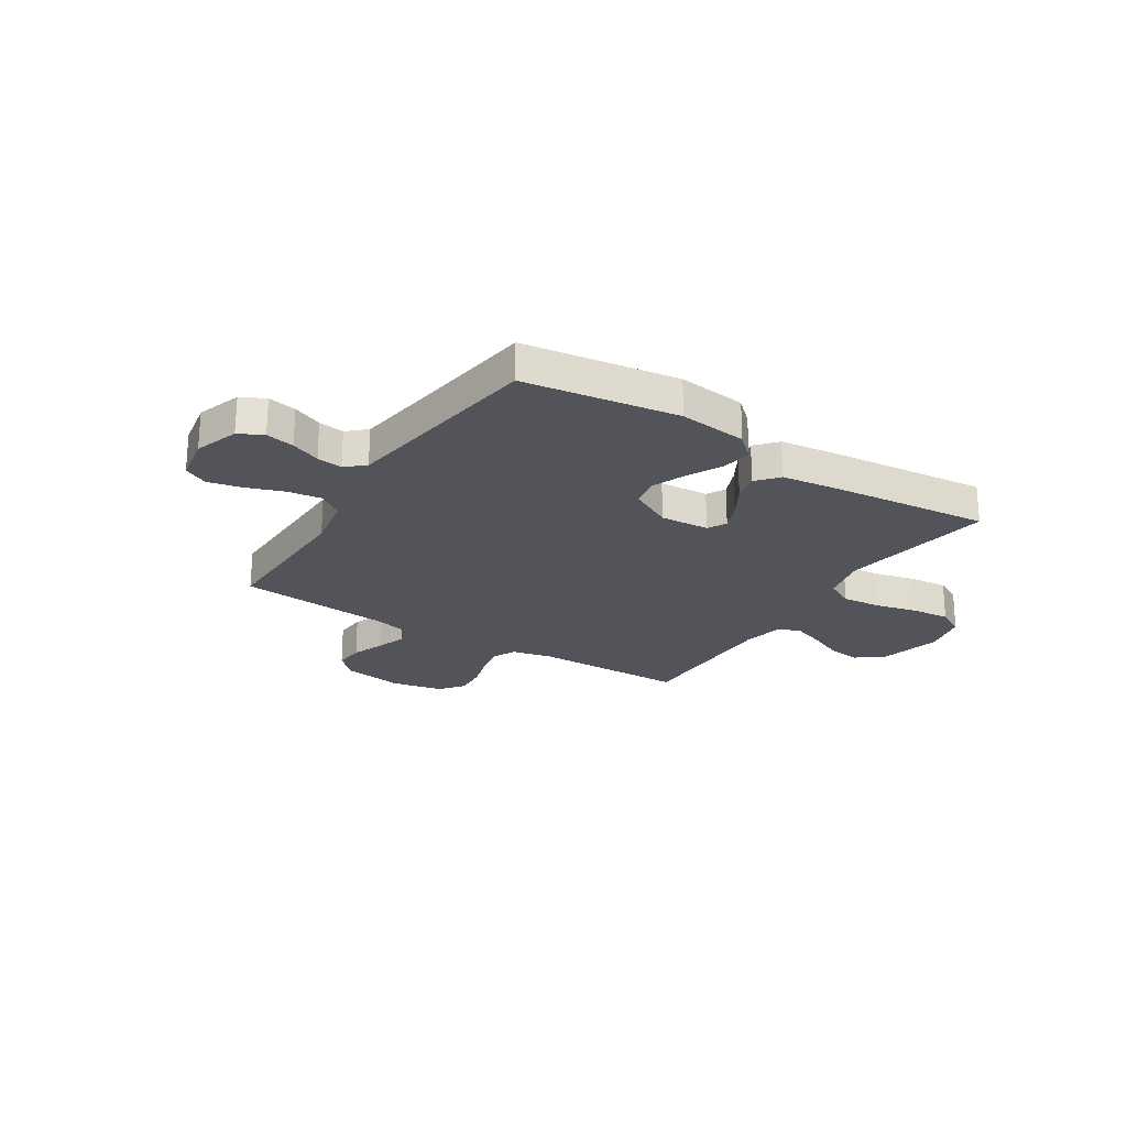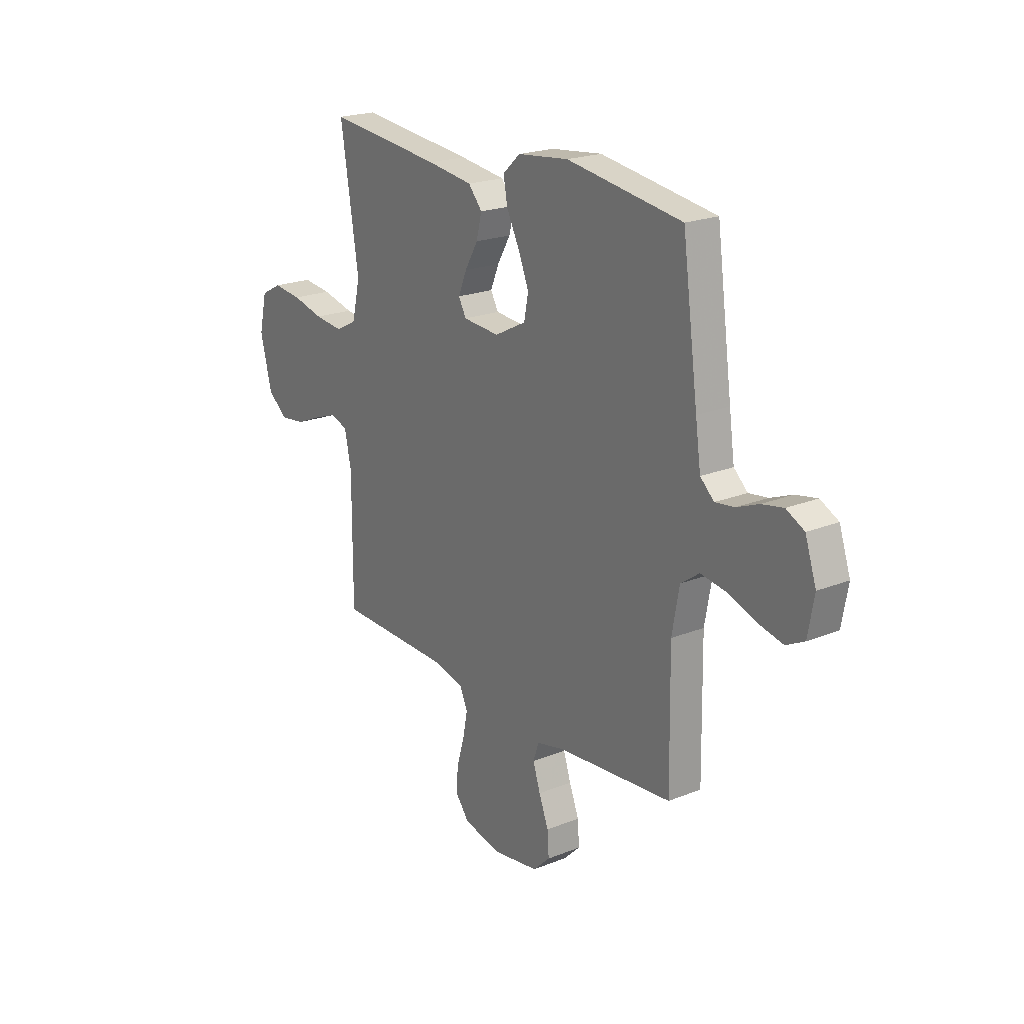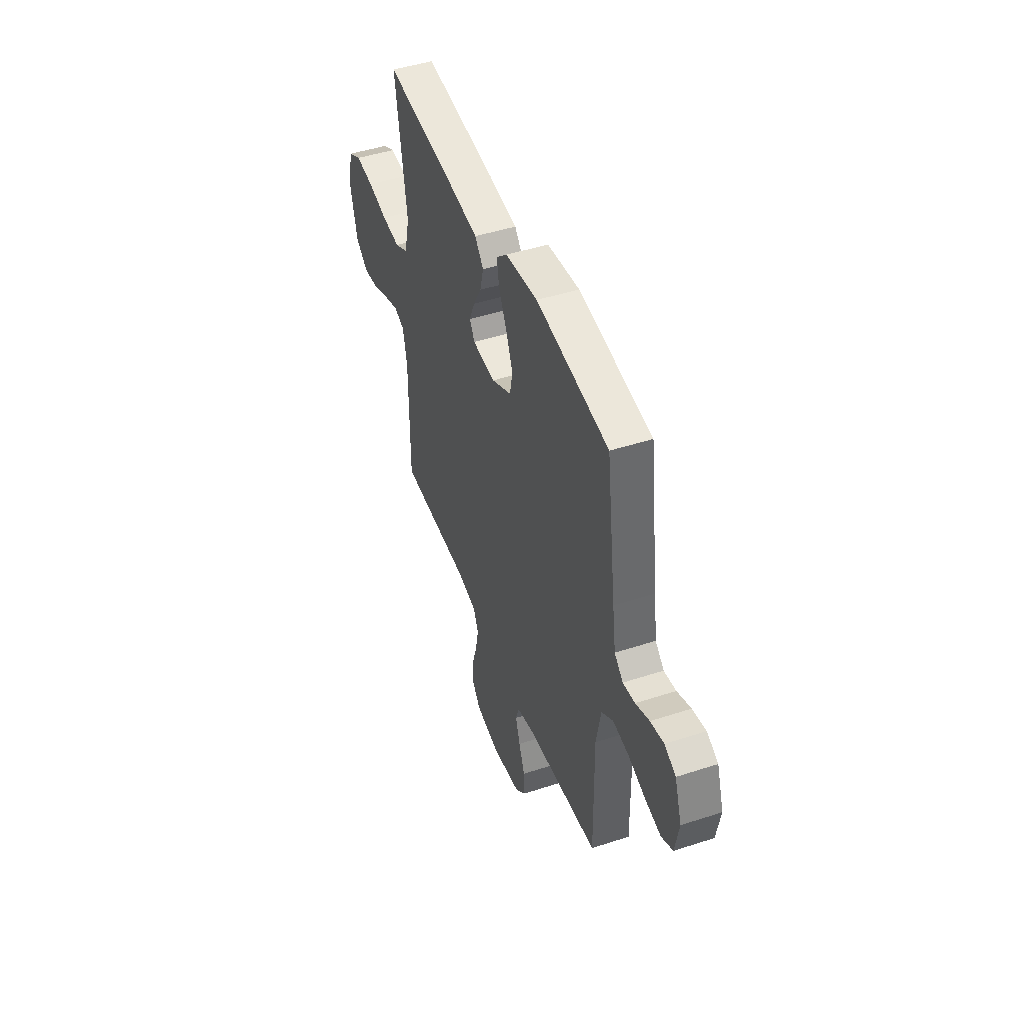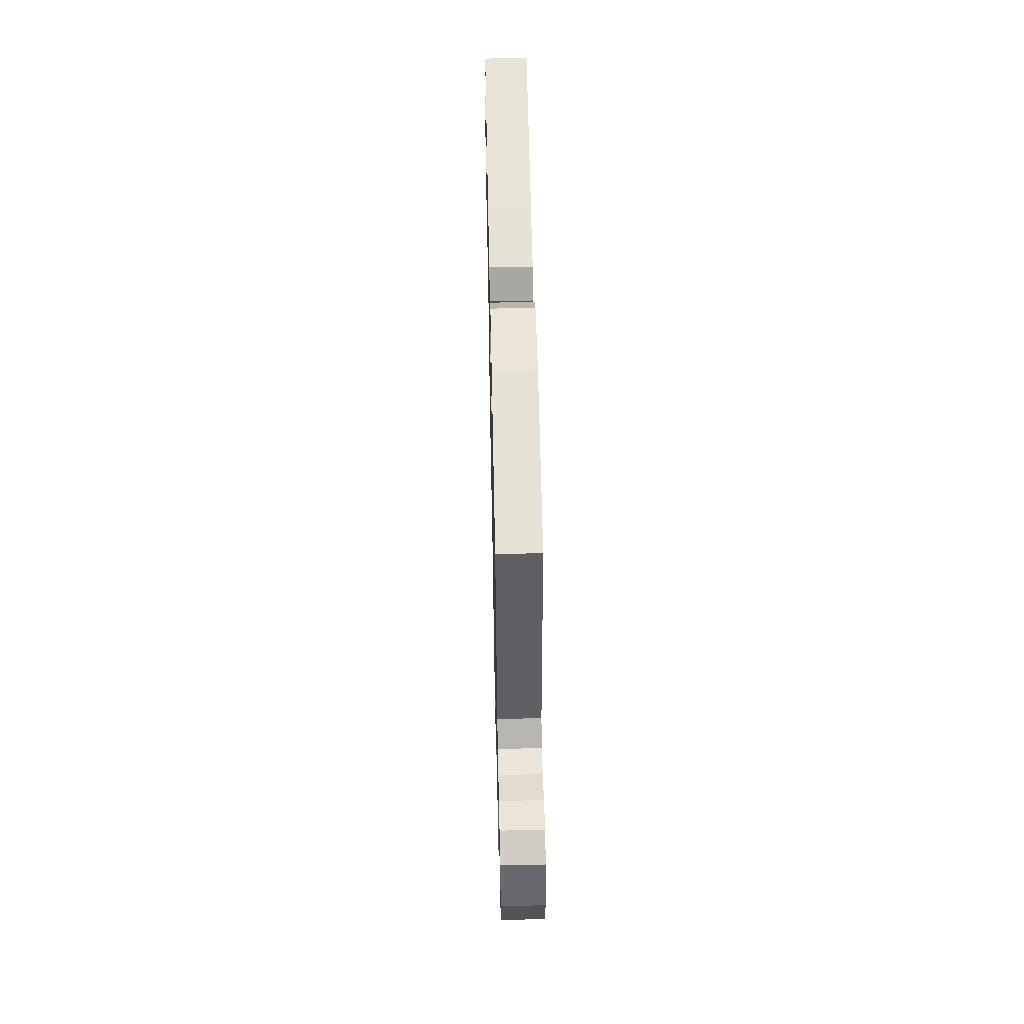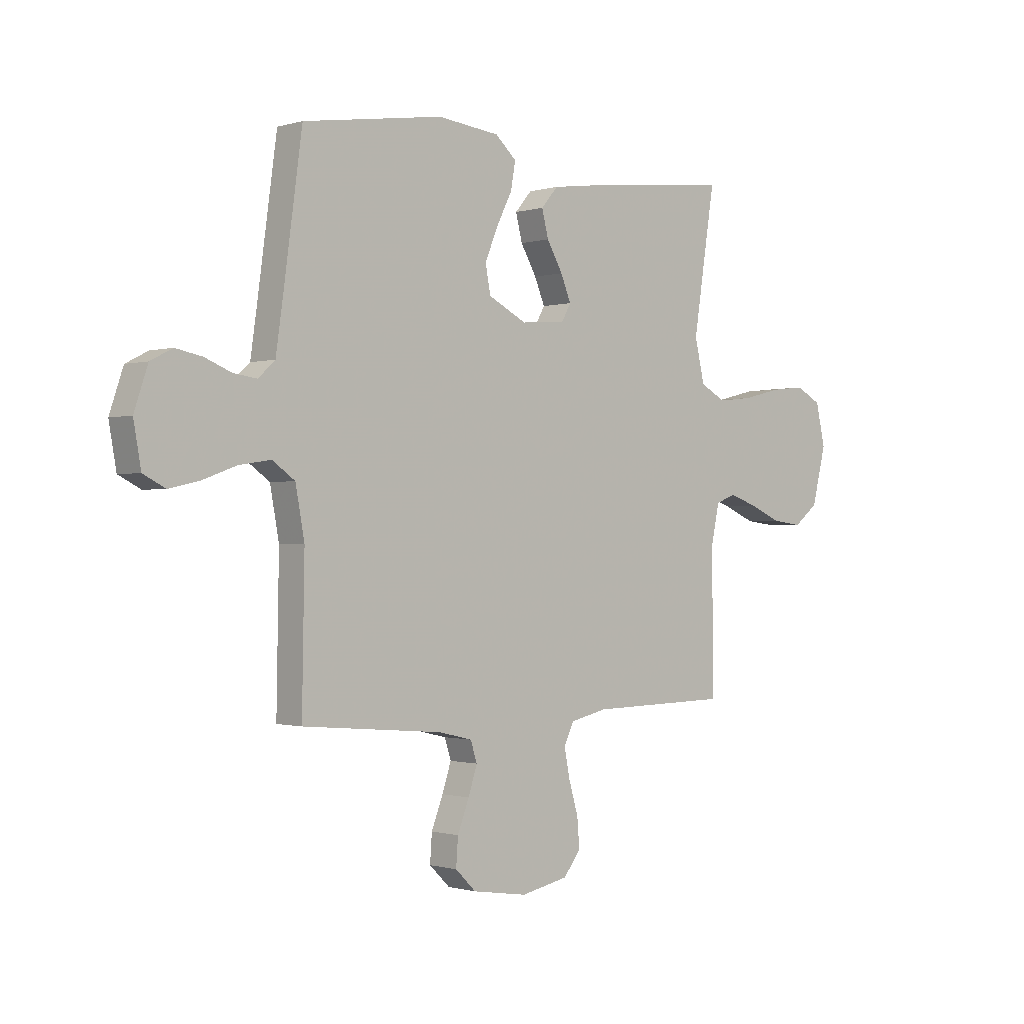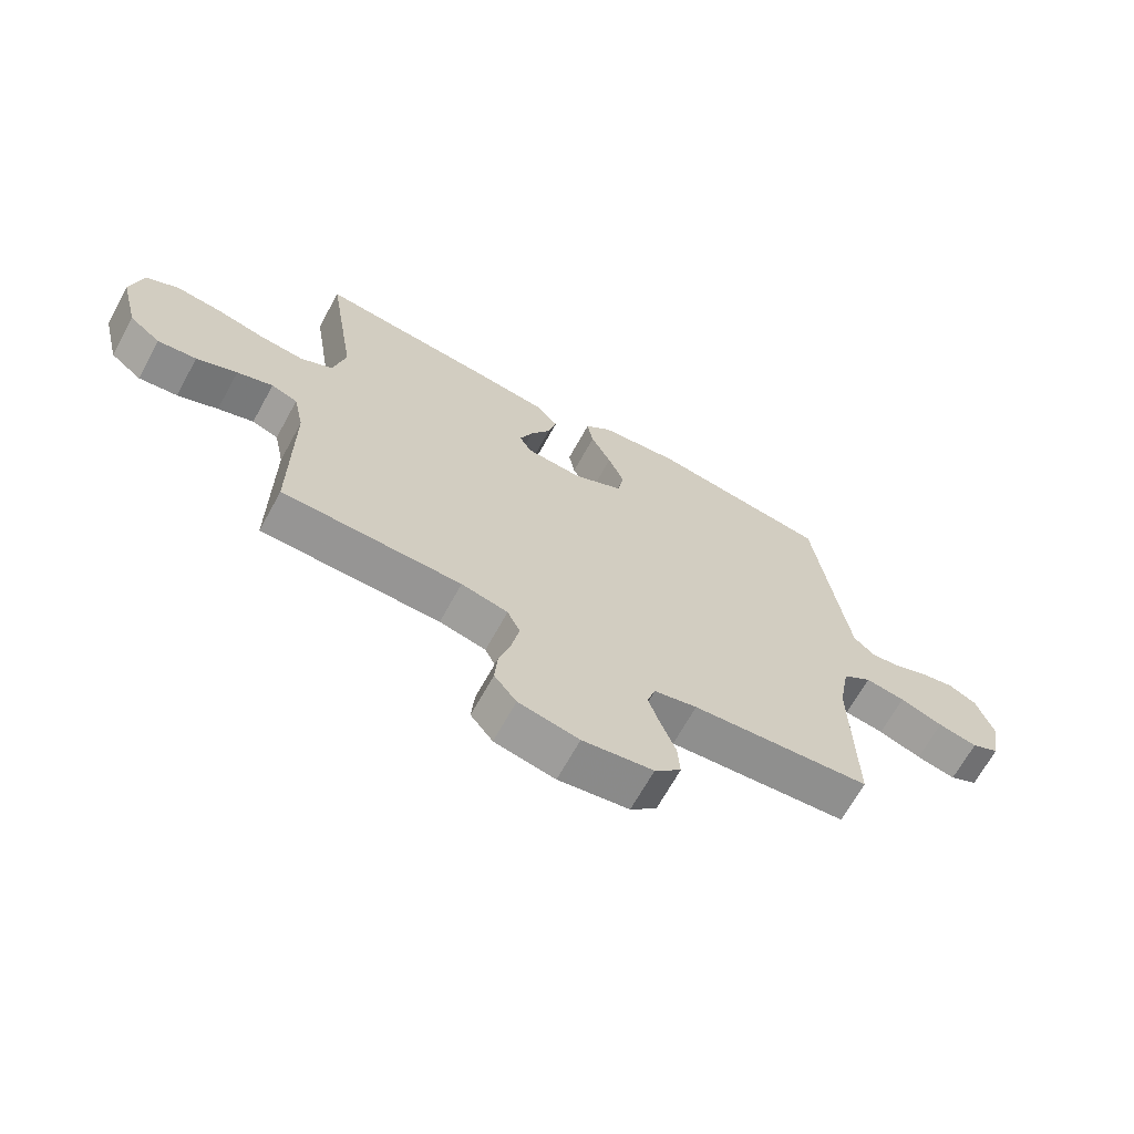
<metadata>
{"format":"obj","ext":"obj","renderer":"f3d","projection":"perspective","resolution":1024,"background":"white","views":[{"elev":-23.7,"azim":-32.6,"up":"+Y"},{"elev":21.1,"azim":-125.7,"up":"+Z"},{"elev":46.6,"azim":-110.4,"up":"+Z"},{"elev":56.2,"azim":-91.2,"up":"+Z"},{"elev":-0.8,"azim":-42.6,"up":"+Z"},{"elev":-67.2,"azim":151.2,"up":"+Z"}]}
</metadata>
<code>
v 0.5 0.07 -0.5
v 0.2 0.07 -0.506
v 0.122 0.07 -0.524
v 0.101 0.07 -0.569
v 0.113 0.07 -0.63
v 0.133 0.07 -0.698
v 0.138 0.07 -0.76
v 0.101 0.07 -0.807
v 0 0.07 -0.828
v -0.118 0.07 -0.81
v -0.162 0.07 -0.767
v -0.158 0.07 -0.708
v -0.133 0.07 -0.644
v -0.114 0.07 -0.586
v -0.128 0.07 -0.543
v -0.2 0.07 -0.526
v -0.5 0.07 -0.5
v -0.495 0.07 -0.2
v -0.514 0.07 -0.096
v -0.562 0.07 -0.062
v -0.629 0.07 -0.072
v -0.701 0.07 -0.098
v -0.767 0.07 -0.113
v -0.814 0.07 -0.089
v -0.83 0.07 0
v -0.801 0.07 0.086
v -0.754 0.07 0.11
v -0.698 0.07 0.099
v -0.641 0.07 0.076
v -0.591 0.07 0.069
v -0.555 0.07 0.102
v -0.541 0.07 0.2
v -0.5 0.07 0.5
v -0.2 0.07 0.545
v -0.067 0.07 0.53
v -0.022 0.07 0.489
v -0.032 0.07 0.432
v -0.066 0.07 0.365
v -0.093 0.07 0.299
v -0.082 0.07 0.241
v 0 0.07 0.199
v 0.095 0.07 0.206
v 0.115 0.07 0.242
v 0.093 0.07 0.295
v 0.059 0.07 0.354
v 0.045 0.07 0.41
v 0.081 0.07 0.452
v 0.2 0.07 0.468
v 0.5 0.07 0.5
v 0.453 0.07 0.2
v 0.474 0.07 0.11
v 0.529 0.07 0.081
v 0.604 0.07 0.089
v 0.686 0.07 0.109
v 0.761 0.07 0.117
v 0.815 0.07 0.088
v 0.835 0.07 0
v 0.805 0.07 -0.12
v 0.753 0.07 -0.161
v 0.688 0.07 -0.153
v 0.62 0.07 -0.124
v 0.56 0.07 -0.103
v 0.516 0.07 -0.119
v 0.499 0.07 -0.2
v 0.5 0 -0.5
v 0.2 0 -0.506
v 0.122 0 -0.524
v 0.101 0 -0.569
v 0.113 0 -0.63
v 0.133 0 -0.698
v 0.138 0 -0.76
v 0.101 0 -0.807
v 0 0 -0.828
v -0.118 0 -0.81
v -0.162 0 -0.767
v -0.158 0 -0.708
v -0.133 0 -0.644
v -0.114 0 -0.586
v -0.128 0 -0.543
v -0.2 0 -0.526
v -0.5 0 -0.5
v -0.495 0 -0.2
v -0.514 0 -0.096
v -0.562 0 -0.062
v -0.629 0 -0.072
v -0.701 0 -0.098
v -0.767 0 -0.113
v -0.814 0 -0.089
v -0.83 0 0
v -0.801 0 0.086
v -0.754 0 0.11
v -0.698 0 0.099
v -0.641 0 0.076
v -0.591 0 0.069
v -0.555 0 0.102
v -0.541 0 0.2
v -0.5 0 0.5
v -0.2 0 0.545
v -0.067 0 0.53
v -0.022 0 0.489
v -0.032 0 0.432
v -0.066 0 0.365
v -0.093 0 0.299
v -0.082 0 0.241
v 0 0 0.199
v 0.095 0 0.206
v 0.115 0 0.242
v 0.093 0 0.295
v 0.059 0 0.354
v 0.045 0 0.41
v 0.081 0 0.452
v 0.2 0 0.468
v 0.5 0 0.5
v 0.453 0 0.2
v 0.474 0 0.11
v 0.529 0 0.081
v 0.604 0 0.089
v 0.686 0 0.109
v 0.761 0 0.117
v 0.815 0 0.088
v 0.835 0 0
v 0.805 0 -0.12
v 0.753 0 -0.161
v 0.688 0 -0.153
v 0.62 0 -0.124
v 0.56 0 -0.103
v 0.516 0 -0.119
v 0.499 0 -0.2
f 59 60 61
f 58 59 61
f 57 58 61
f 56 57 61
f 55 56 61
f 54 55 61
f 53 54 61
f 52 53 61 62
f 51 52 62 63
f 48 49 50
f 47 48 50
f 46 47 50
f 45 46 50
f 44 45 50
f 51 63 64
f 50 51 64
f 44 50 64
f 43 44 64
f 36 37 38
f 35 36 38
f 34 35 38
f 33 34 38
f 32 33 38
f 31 32 38 39
f 30 31 39 40
f 27 28 29
f 26 27 29
f 25 26 29
f 24 25 29
f 23 24 29
f 22 23 29
f 21 22 29
f 20 21 29 30
f 30 40 41
f 20 30 41
f 19 20 41
f 16 17 18
f 19 41 42
f 18 19 42
f 16 18 42
f 15 16 42
f 11 12 13
f 10 11 13
f 9 10 13
f 8 9 13
f 7 8 13
f 6 7 13
f 5 6 13
f 4 5 13 14
f 64 1 2
f 43 64 2
f 42 43 2
f 14 15 42
f 4 14 42
f 3 4 42
f 2 3 42
f 125 124 123
f 125 123 122
f 125 122 121
f 125 121 120
f 125 120 119
f 125 119 118
f 125 118 117
f 126 125 117 116
f 127 126 116 115
f 114 113 112
f 114 112 111
f 114 111 110
f 114 110 109
f 114 109 108
f 128 127 115
f 128 115 114
f 128 114 108
f 128 108 107
f 102 101 100
f 102 100 99
f 102 99 98
f 102 98 97
f 102 97 96
f 103 102 96 95
f 104 103 95 94
f 93 92 91
f 93 91 90
f 93 90 89
f 93 89 88
f 93 88 87
f 93 87 86
f 93 86 85
f 94 93 85 84
f 105 104 94
f 105 94 84
f 105 84 83
f 82 81 80
f 106 105 83
f 106 83 82
f 106 82 80
f 106 80 79
f 77 76 75
f 77 75 74
f 77 74 73
f 77 73 72
f 77 72 71
f 77 71 70
f 77 70 69
f 78 77 69 68
f 66 65 128
f 66 128 107
f 66 107 106
f 106 79 78
f 106 78 68
f 106 68 67
f 106 67 66
f 1 65 66 2
f 2 66 67 3
f 3 67 68 4
f 4 68 69 5
f 5 69 70 6
f 6 70 71 7
f 7 71 72 8
f 8 72 73 9
f 9 73 74 10
f 10 74 75 11
f 11 75 76 12
f 12 76 77 13
f 13 77 78 14
f 14 78 79 15
f 15 79 80 16
f 16 80 81 17
f 17 81 82 18
f 18 82 83 19
f 19 83 84 20
f 20 84 85 21
f 21 85 86 22
f 22 86 87 23
f 23 87 88 24
f 24 88 89 25
f 25 89 90 26
f 26 90 91 27
f 27 91 92 28
f 28 92 93 29
f 29 93 94 30
f 30 94 95 31
f 31 95 96 32
f 32 96 97 33
f 33 97 98 34
f 34 98 99 35
f 35 99 100 36
f 36 100 101 37
f 37 101 102 38
f 38 102 103 39
f 39 103 104 40
f 40 104 105 41
f 41 105 106 42
f 42 106 107 43
f 43 107 108 44
f 44 108 109 45
f 45 109 110 46
f 46 110 111 47
f 47 111 112 48
f 48 112 113 49
f 49 113 114 50
f 50 114 115 51
f 51 115 116 52
f 52 116 117 53
f 53 117 118 54
f 54 118 119 55
f 55 119 120 56
f 56 120 121 57
f 57 121 122 58
f 58 122 123 59
f 59 123 124 60
f 60 124 125 61
f 61 125 126 62
f 62 126 127 63
f 63 127 128 64
f 64 128 65 1

</code>
